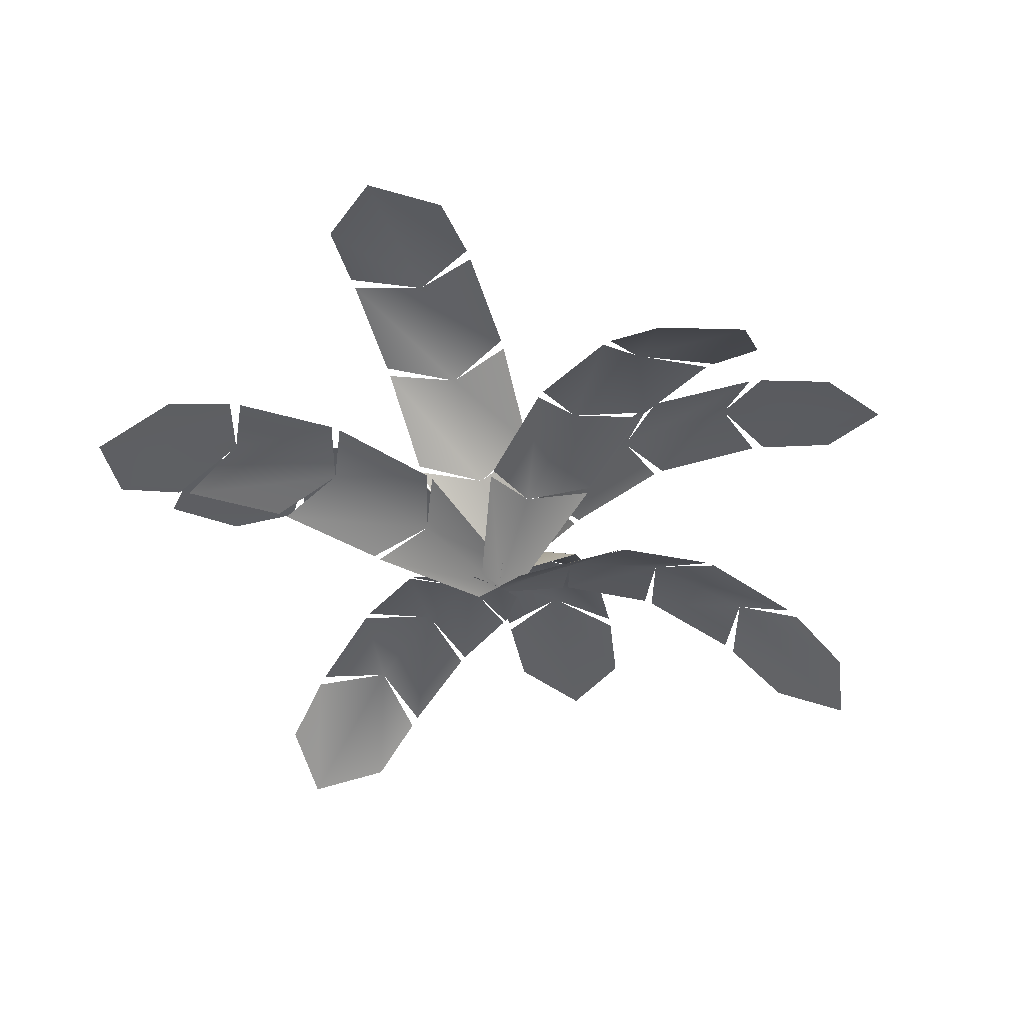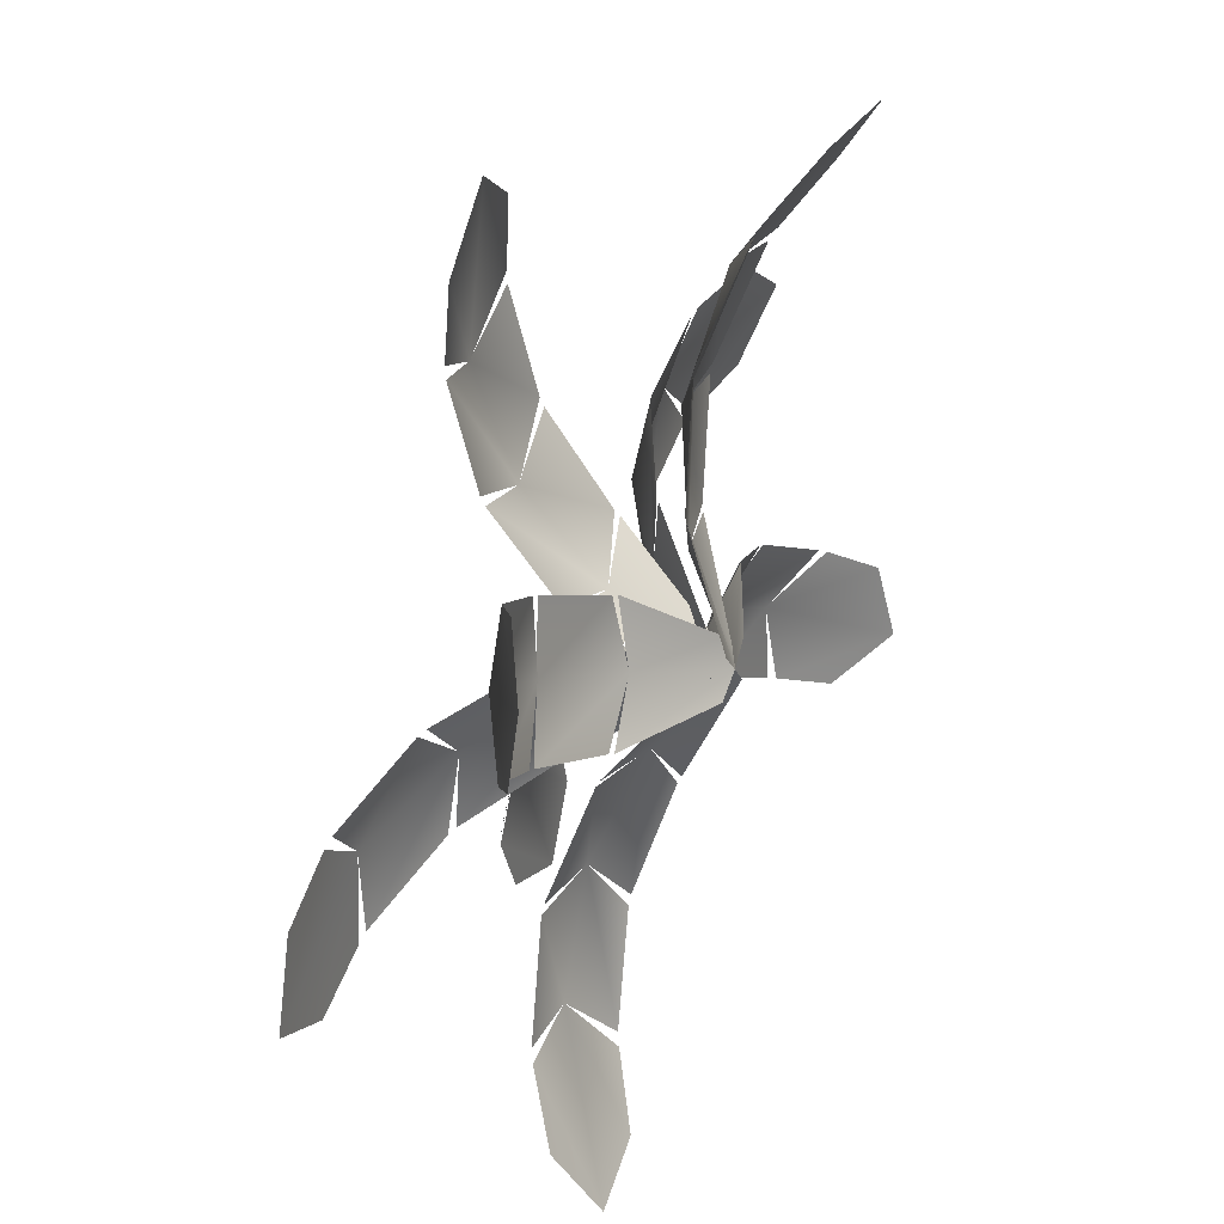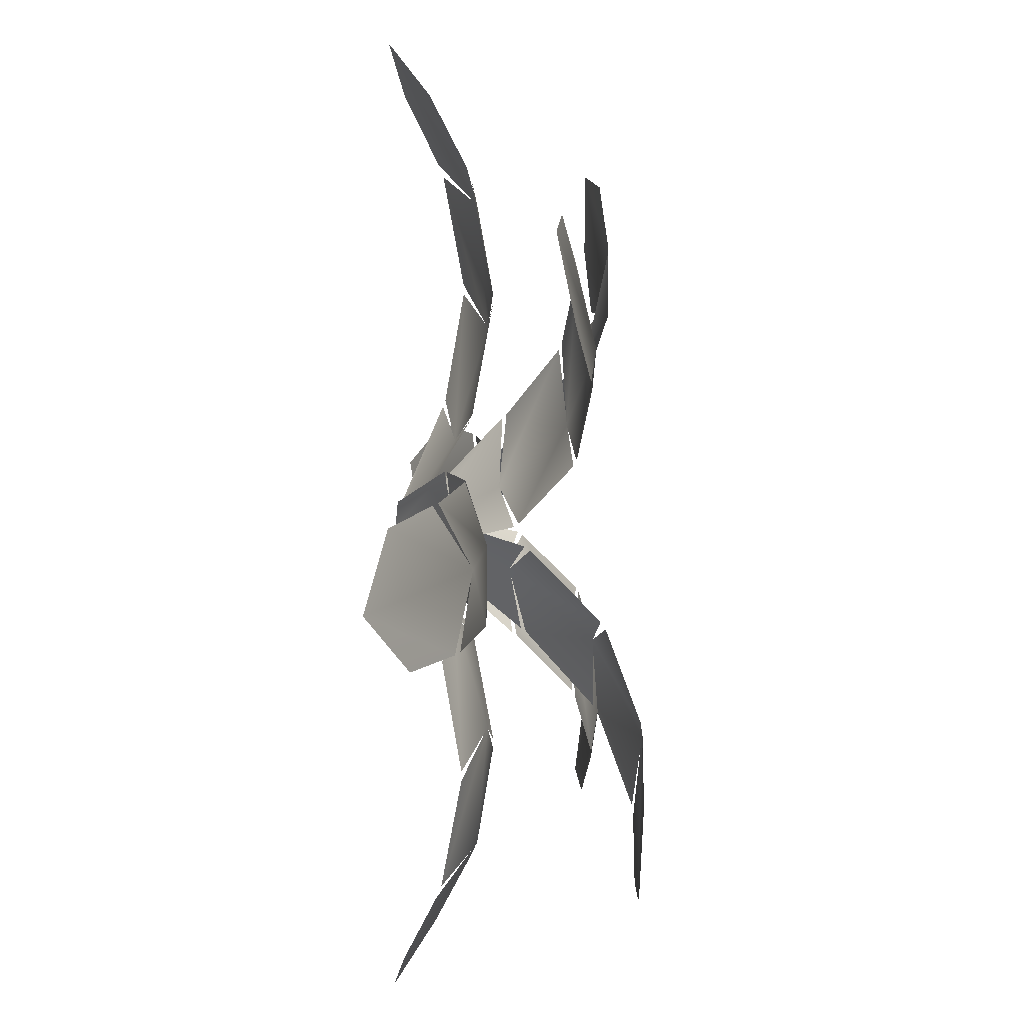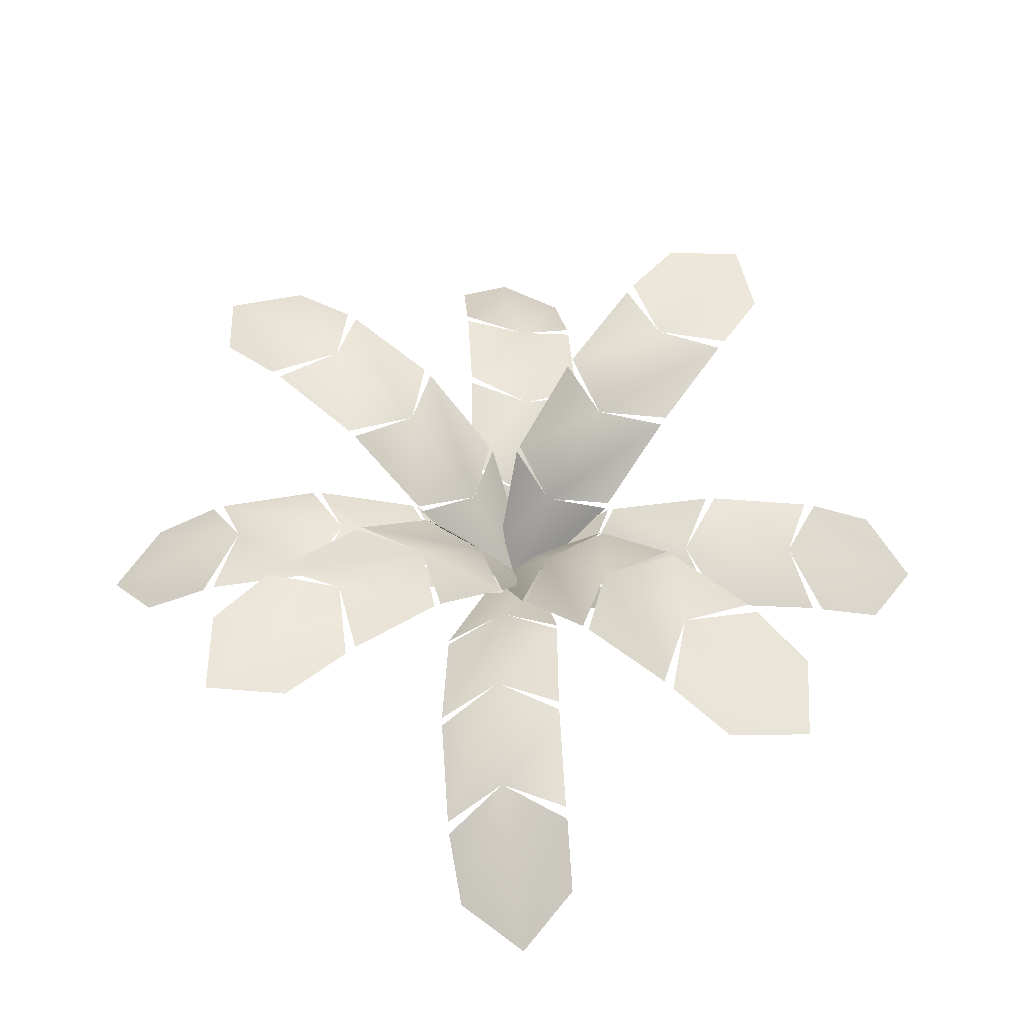
<metadata>
{"format":"obj","ext":"obj","renderer":"f3d","projection":"perspective","resolution":1024,"background":"white","views":[{"elev":-39.7,"azim":93.5,"up":"+Z"},{"elev":38.9,"azim":115.0,"up":"+Y"},{"elev":-24.6,"azim":-90.2,"up":"+Y"},{"elev":53.9,"azim":32.4,"up":"+Z"}]}
</metadata>
<code>
g PalmLeaves_02
v 4.688 -10.06 13.16
v 3.463 -8.78 14.02
v 4.162 -7.14 15.02
v 6.797 -10.18 12.84
v 2.383 -4.581 15.3
v 4.359 -4.447 15.43
v 5.988 -6.718 14.91
v 6.797 -10.18 12.84
v 4.162 -7.14 15.02
v 6.188 -6.968 14.78
v 7.233 -8.364 13.88
v 3.263 -8.531 14.14
v 1.594 -6.286 14.66
v 2.383 -4.581 15.3
v 4.162 -7.14 15.02
v 0.9333 -2.047 14.46
v 2.718 -1.902 14.92
v 4.216 -4.233 15.43
v 1.451 -6.072 14.66
v 0.07391 -3.66 14.18
v 0.9333 -2.047 14.46
v 2.383 -4.581 15.3
v 1.949e-06 8.996e-07 12.93
v 0.6838 0.1371 13.26
v 2.635 -1.749 14.85
v -0.008876 -3.508 14.11
v -0.458 -0.6224 12.94
v 1.949e-06 8.996e-07 12.93
v 0.9333 -2.047 14.46
v -4.018 -8.803 18.9
v -3.585 -6.887 18.95
v -1.649 -6.232 19.05
v -2.907 -10.63 18.81
v -0.8724 -3.418 17.92
v 0.4985 -4.845 18.09
v -0.2611 -7.479 18.84
v -2.907 -10.63 18.81
v -1.649 -6.232 19.05
v -0.3542 -7.808 18.87
v -0.9998 -9.663 18.84
v -3.492 -6.558 18.92
v -2.78 -3.91 18.16
v -0.8724 -3.418 17.92
v -1.649 -6.232 19.05
v -0.3052 -1.262 15.86
v 1.07 -2.42 16.29
v 0.5594 -4.622 17.97
v -2.719 -3.687 18.05
v -2.065 -1.526 16.36
v -0.3052 -1.262 15.86
v -0.8724 -3.418 17.92
v -1.874e-06 0 13.47
v 0.6394 -0.3472 13.73
v 1.102 -2.299 16.15
v -2.034 -1.406 16.22
v -0.7146 0.03886 13.76
v -1.874e-06 0 13.47
v -0.3052 -1.262 15.86
v -1.65 -6.234 19.04
v -3.585 -6.887 18.93
v -4.019 -8.802 18.89
v -2.907 -10.63 18.8
v 0.497 -4.847 18.08
v -0.8743 -3.424 17.91
v -0.2645 -7.481 18.83
v -0.3551 -7.807 18.86
v -1.65 -6.234 19.04
v -2.907 -10.63 18.8
v -0.9998 -9.663 18.82
v -0.8743 -3.424 17.91
v -2.781 -3.913 18.15
v -3.491 -6.561 18.91
v -1.65 -6.234 19.04
v 1.068 -2.426 16.28
v -0.3078 -1.271 15.85
v 0.5551 -4.627 17.96
v -0.3078 -1.271 15.85
v -2.067 -1.533 16.35
v -2.719 -3.694 18.04
v -0.8743 -3.424 17.91
v 0.6374 -0.3559 13.72
v -0.002806 -0.009408 13.46
v 1.097 -2.308 16.14
v -0.002806 -0.009408 13.46
v -0.7178 0.03044 13.75
v -2.034 -1.415 16.22
v -0.3078 -1.271 15.85
v 9.346 -3.976 17.94
v 7.418 -3.657 18.15
v 6.676 -1.776 18.46
v 11.1 -2.76 17.83
v 3.755 -1.064 17.6
v 5.119 0.3654 17.79
v 7.835 -0.308 18.31
v 11.1 -2.76 17.83
v 6.676 -1.776 18.46
v 8.169 -0.3845 18.31
v 10.05 -0.9194 18.09
v 7.084 -3.58 18.15
v 4.358 -2.955 17.63
v 3.755 -1.064 17.6
v 6.676 -1.776 18.46
v 1.437 -0.4408 15.73
v 2.551 0.9548 16.21
v 4.886 0.4234 17.7
v 4.125 -2.897 17.54
v 1.823 -2.22 16.06
v 1.437 -0.4408 15.73
v 3.755 -1.064 17.6
v -3.898e-06 3.748e-07 13.47
v 0.3317 0.6327 13.76
v 2.42 0.9912 16.09
v 1.692 -2.184 15.93
v 0.01725 -0.7384 13.7
v -3.898e-06 3.748e-07 13.47
v 1.437 -0.4408 15.73
v 10.06 4.688 13.16
v 8.78 3.463 14.02
v 7.14 4.162 15.02
v 10.18 6.797 12.84
v 4.581 2.383 15.3
v 4.447 4.359 15.43
v 6.718 5.988 14.91
v 10.18 6.797 12.84
v 7.14 4.162 15.02
v 6.968 6.188 14.78
v 8.364 7.233 13.88
v 8.531 3.263 14.14
v 6.286 1.594 14.66
v 4.581 2.383 15.3
v 7.14 4.162 15.02
v 2.047 0.9333 14.46
v 1.902 2.718 14.92
v 4.233 4.216 15.43
v 6.072 1.451 14.66
v 3.66 0.07391 14.18
v 2.047 0.9333 14.46
v 4.581 2.383 15.3
v 4.198e-06 2.999e-07 12.93
v -0.1371 0.6838 13.26
v 1.749 2.635 14.85
v 3.508 -0.008879 14.11
v 0.6224 -0.458 12.94
v 4.198e-06 2.999e-07 12.93
v 2.047 0.9333 14.46
v 7.136 4.163 15.01
v 8.774 3.463 14.01
v 10.05 4.686 13.15
v 10.17 6.796 12.83
v 4.444 4.36 15.42
v 4.581 2.386 15.29
v 6.717 5.987 14.89
v 6.963 6.186 14.77
v 7.136 4.163 15.01
v 10.17 6.796 12.83
v 8.358 7.232 13.87
v 4.581 2.386 15.29
v 6.282 1.595 14.65
v 8.526 3.266 14.13
v 7.136 4.163 15.01
v 1.902 2.721 14.91
v 2.05 0.9381 14.45
v 4.234 4.218 15.42
v 2.05 0.9381 14.45
v 3.66 0.07749 14.17
v 6.071 1.457 14.65
v 4.581 2.386 15.29
v -0.1344 0.689 13.25
v 0.004214 0.005296 12.92
v 1.754 2.638 14.84
v 0.004214 0.005296 12.92
v 0.6257 -0.4538 12.93
v 3.51 -0.002054 14.1
v 2.05 0.9381 14.45
v 2.609 9.79 18
v 2.62 7.832 18.17
v 0.904 6.785 18.55
v 1.119 11.32 17.99
v 0.6369 3.803 17.64
v -0.9847 4.91 17.94
v -0.7398 7.689 18.49
v 1.119 11.32 17.99
v 0.904 6.785 18.55
v -0.7191 8.031 18.49
v -0.5096 9.976 18.31
v 2.599 7.49 18.16
v 2.403 4.708 17.6
v 0.6369 3.803 17.64
v 0.904 6.785 18.55
v 0.3105 1.449 15.75
v -1.223 2.309 16.32
v -1.008 4.672 17.84
v 2.379 4.471 17.51
v 2.017 2.116 16
v 0.3105 1.449 15.75
v 0.6369 3.803 17.64
v -4.086e-06 2.999e-07 13.47
v -0.6632 0.2177 13.8
v -1.244 2.176 16.19
v 1.996 1.983 15.87
v 0.7359 0.1344 13.66
v -4.086e-06 2.999e-07 13.47
v 0.3105 1.449 15.75
v 0.903 6.787 18.54
v 2.618 7.831 18.15
v 2.609 9.789 17.99
v 1.118 11.32 17.98
v -0.9852 4.912 17.93
v 0.6363 3.809 17.63
v -0.7383 7.691 18.48
v -0.7195 8.03 18.48
v 0.903 6.787 18.54
v 1.118 11.32 17.98
v -0.511 9.975 18.3
v 0.6363 3.809 17.63
v 2.402 4.71 17.59
v 2.596 7.493 18.15
v 0.903 6.787 18.54
v -1.223 2.315 16.31
v 0.3103 1.457 15.74
v -1.006 4.678 17.83
v 0.3103 1.457 15.74
v 2.016 2.122 15.99
v 2.376 4.477 17.5
v 0.6363 3.809 17.63
v -0.664 0.2262 13.79
v -3.239e-05 0.00943 13.46
v -1.242 2.185 16.18
v -3.239e-05 0.00943 13.46
v 0.7363 0.1428 13.66
v 1.994 1.992 15.87
v 0.3103 1.457 15.74
v -10 3.245 17.02
v -8.073 3.132 17.38
v -7.179 1.355 17.86
v -11.62 1.854 16.86
v -4.146 0.896 17.25
v -5.376 -0.651 17.43
v -8.176 -0.2282 17.71
v -11.62 1.854 16.86
v -7.179 1.355 17.86
v -8.514 -0.1859 17.68
v -10.41 0.1452 17.3
v -7.734 3.09 17.41
v -4.929 2.716 17.13
v -4.146 0.896 17.25
v -7.179 1.355 17.86
v -1.642 0.4123 15.59
v -2.65 -1.061 16.08
v -5.133 -0.69 17.36
v -4.685 2.677 17.05
v -2.222 2.158 15.78
v -1.642 0.4123 15.59
v -4.146 0.896 17.25
v 2.699e-06 2.249e-07 13.47
v -0.2907 -0.6465 13.78
v -2.507 -1.091 15.96
v -2.078 2.129 15.67
v -0.1058 0.7438 13.65
v 2.699e-06 2.249e-07 13.47
v -1.642 0.4123 15.59
v -7.18 1.355 17.85
v -8.071 3.13 17.37
v -10 3.244 17.01
v -11.61 1.852 16.85
v -5.378 -0.6514 17.42
v -4.151 0.8958 17.24
v -8.176 -0.2266 17.7
v -8.512 -0.1864 17.67
v -7.18 1.355 17.85
v -11.61 1.852 16.85
v -10.41 0.1437 17.29
v -4.151 0.8958 17.24
v -4.93 2.714 17.11
v -7.736 3.087 17.4
v -7.18 1.355 17.85
v -2.655 -1.061 16.07
v -1.65 0.4127 15.59
v -5.137 -0.6877 17.35
v -1.65 0.4127 15.59
v -2.227 2.158 15.77
v -4.69 2.674 17.04
v -4.151 0.8958 17.24
v -0.2985 -0.6468 13.77
v -0.008777 0.0005394 13.46
v -2.514 -1.088 15.96
v -0.008777 0.0005394 13.46
v -0.1135 0.7447 13.64
v -2.087 2.127 15.66
v -1.65 0.4127 15.59
v -10.12 -4.552 13.27
v -8.782 -3.412 14.16
v -7.111 -4.206 15.03
v -10.29 -6.63 12.8
v -4.513 -2.487 15.32
v -4.407 -4.47 15.31
v -6.727 -6.023 14.76
v -10.29 -6.63 12.8
v -7.111 -4.206 15.03
v -6.985 -6.21 14.64
v -8.437 -7.167 13.72
v -8.524 -3.224 14.28
v -6.23 -1.63 14.82
v -4.513 -2.487 15.32
v -7.111 -4.206 15.03
v -1.993 -1.015 14.47
v -1.859 -2.83 14.8
v -4.19 -4.33 15.31
v -6.014 -1.491 14.82
v -3.603 -0.1147 14.33
v -1.993 -1.015 14.47
v -4.513 -2.487 15.32
v 3.898e-06 4.498e-07 12.93
v 0.1398 -0.7083 13.21
v -1.708 -2.745 14.73
v -3.452 -0.02936 14.26
v -0.6133 0.4644 13.01
v 3.898e-06 4.498e-07 12.93
v -1.993 -1.015 14.47
v -7.108 -4.206 15.02
v -8.777 -3.411 14.15
v -10.11 -4.55 13.26
v -10.28 -6.628 12.79
v -4.404 -4.469 15.3
v -4.513 -2.489 15.31
v -6.725 -6.021 14.75
v -6.98 -6.208 14.63
v -7.108 -4.206 15.02
v -10.28 -6.628 12.79
v -8.432 -7.165 13.71
v -4.513 -2.489 15.31
v -6.227 -1.63 14.81
v -8.52 -3.227 14.27
v -7.108 -4.206 15.02
v -1.86 -2.832 14.79
v -1.997 -1.019 14.46
v -4.192 -4.331 15.3
v -1.997 -1.019 14.46
v -3.603 -0.1175 14.32
v -6.014 -1.495 14.81
v -4.513 -2.489 15.31
v 0.1367 -0.7127 13.2
v -0.004682 -0.004567 12.92
v -1.713 -2.747 14.72
v -0.004682 -0.004567 12.92
v -0.6171 0.461 13
v -3.455 -0.03551 14.25
v -1.997 -1.019 14.46
v -4.688 10.06 13.16
v -3.463 8.78 14.02
v -4.162 7.14 15.02
v -6.797 10.18 12.84
v -2.383 4.581 15.3
v -4.359 4.447 15.43
v -5.988 6.718 14.91
v -6.797 10.18 12.84
v -4.162 7.14 15.02
v -6.188 6.968 14.78
v -7.233 8.364 13.88
v -3.263 8.531 14.14
v -1.594 6.286 14.66
v -2.383 4.581 15.3
v -4.162 7.14 15.02
v -0.9333 2.047 14.46
v -2.718 1.902 14.92
v -4.216 4.233 15.43
v -1.451 6.072 14.66
v -0.07391 3.66 14.18
v -0.9333 2.047 14.46
v -2.383 4.581 15.3
v -2.399e-06 -8.996e-07 12.93
v -0.6838 -0.1371 13.26
v -2.635 1.749 14.85
v 0.008877 3.508 14.11
v 0.458 0.6224 12.94
v -2.399e-06 -8.996e-07 12.93
v -0.9333 2.047 14.46
v -4.163 7.136 15.01
v -3.463 8.774 14.01
v -4.686 10.05 13.15
v -6.796 10.17 12.83
v -4.36 4.444 15.42
v -2.386 4.581 15.29
v -5.987 6.717 14.89
v -6.186 6.963 14.77
v -4.163 7.136 15.01
v -6.796 10.17 12.83
v -7.232 8.358 13.87
v -2.386 4.581 15.29
v -1.595 6.282 14.65
v -3.266 8.526 14.13
v -4.163 7.136 15.01
v -2.721 1.902 14.91
v -0.9381 2.05 14.45
v -4.218 4.234 15.42
v -0.9381 2.05 14.45
v -0.07749 3.66 14.17
v -1.457 6.071 14.65
v -2.386 4.581 15.29
v -0.689 -0.1344 13.25
v -0.005298 0.004209 12.92
v -2.638 1.754 14.84
v -0.005298 0.004209 12.92
v 0.4538 0.6257 12.93
v 0.002052 3.51 14.1
v -0.9381 2.05 14.45
v 4.163 -7.136 15.01
v 3.463 -8.774 14.01
v 4.687 -10.05 13.15
v 6.796 -10.17 12.83
v 4.36 -4.444 15.42
v 2.386 -4.581 15.29
v 5.987 -6.717 14.89
v 6.186 -6.963 14.77
v 4.163 -7.136 15.01
v 6.796 -10.17 12.83
v 7.232 -8.358 13.87
v 2.386 -4.581 15.29
v 1.595 -6.282 14.65
v 3.266 -8.526 14.13
v 4.163 -7.136 15.01
v 2.721 -1.902 14.91
v 0.9381 -2.05 14.45
v 4.218 -4.234 15.42
v 0.9381 -2.05 14.45
v 0.07749 -3.66 14.17
v 1.457 -6.071 14.65
v 2.386 -4.581 15.29
v 0.689 0.1344 13.25
v 0.005298 -0.004209 12.92
v 2.638 -1.754 14.84
v 0.005298 -0.004209 12.92
v -0.4538 -0.6257 12.93
v -0.002052 -3.51 14.1
v 0.9381 -2.05 14.45
v 6.677 -1.776 18.45
v 7.417 -3.655 18.13
v 9.345 -3.976 17.93
v 11.1 -2.759 17.82
v 5.121 0.3651 17.78
v 3.761 -1.065 17.59
v 7.836 -0.3103 18.3
v 8.167 -0.3845 18.29
v 6.677 -1.776 18.45
v 11.1 -2.759 17.82
v 10.05 -0.9183 18.08
v 3.761 -1.065 17.59
v 4.36 -2.954 17.62
v 7.087 -3.578 18.14
v 6.677 -1.776 18.45
v 2.557 0.9535 16.2
v 1.445 -0.4423 15.73
v 4.892 0.4201 17.69
v 1.445 -0.4423 15.73
v 1.829 -2.221 16.05
v 4.131 -2.895 17.53
v 3.761 -1.065 17.59
v 0.34 0.6318 13.76
v 0.009144 -0.001795 13.46
v 2.428 0.9873 16.08
v 0.009144 -0.001795 13.46
v 0.02534 -0.7405 13.69
v 1.701 -2.183 15.92
v 1.445 -0.4423 15.73
g PalmLeaves_02_0
f 3 2 1
f 4 3 1
f 6 5 3
f 7 6 3
f 10 9 8
f 11 10 8
f 14 13 12
f 15 14 12
f 17 16 14
f 18 17 14
f 21 20 19
f 22 21 19
f 24 23 21
f 25 24 21
f 28 27 26
f 29 28 26
f 32 31 30
f 33 32 30
f 35 34 32
f 36 35 32
f 39 38 37
f 40 39 37
f 43 42 41
f 44 43 41
f 46 45 43
f 47 46 43
f 50 49 48
f 51 50 48
f 53 52 50
f 54 53 50
f 57 56 55
f 58 57 55
f 61 60 59
f 62 61 59
f 59 64 63
f 65 59 63
f 68 67 66
f 69 68 66
f 72 71 70
f 73 72 70
f 70 75 74
f 76 70 74
f 79 78 77
f 80 79 77
f 77 82 81
f 83 77 81
f 86 85 84
f 87 86 84
f 90 89 88
f 91 90 88
f 93 92 90
f 94 93 90
f 97 96 95
f 98 97 95
f 101 100 99
f 102 101 99
f 104 103 101
f 105 104 101
f 108 107 106
f 109 108 106
f 111 110 108
f 112 111 108
f 115 114 113
f 116 115 113
f 119 118 117
f 120 119 117
f 122 121 119
f 123 122 119
f 126 125 124
f 127 126 124
f 130 129 128
f 131 130 128
f 133 132 130
f 134 133 130
f 137 136 135
f 138 137 135
f 140 139 137
f 141 140 137
f 144 143 142
f 145 144 142
f 148 147 146
f 149 148 146
f 146 151 150
f 152 146 150
f 155 154 153
f 156 155 153
f 159 158 157
f 160 159 157
f 157 162 161
f 163 157 161
f 166 165 164
f 167 166 164
f 164 169 168
f 170 164 168
f 173 172 171
f 174 173 171
f 177 176 175
f 178 177 175
f 180 179 177
f 181 180 177
f 184 183 182
f 185 184 182
f 188 187 186
f 189 188 186
f 191 190 188
f 192 191 188
f 195 194 193
f 196 195 193
f 198 197 195
f 199 198 195
f 202 201 200
f 203 202 200
f 206 205 204
f 207 206 204
f 204 209 208
f 210 204 208
f 213 212 211
f 214 213 211
f 217 216 215
f 218 217 215
f 215 220 219
f 221 215 219
f 224 223 222
f 225 224 222
f 222 227 226
f 228 222 226
f 231 230 229
f 232 231 229
f 235 234 233
f 236 235 233
f 238 237 235
f 239 238 235
f 242 241 240
f 243 242 240
f 246 245 244
f 247 246 244
f 249 248 246
f 250 249 246
f 253 252 251
f 254 253 251
f 256 255 253
f 257 256 253
f 260 259 258
f 261 260 258
f 264 263 262
f 265 264 262
f 262 267 266
f 268 262 266
f 271 270 269
f 272 271 269
f 275 274 273
f 276 275 273
f 273 278 277
f 279 273 277
f 282 281 280
f 283 282 280
f 280 285 284
f 286 280 284
f 289 288 287
f 290 289 287
f 293 292 291
f 294 293 291
f 296 295 293
f 297 296 293
f 300 299 298
f 301 300 298
f 304 303 302
f 305 304 302
f 307 306 304
f 308 307 304
f 311 310 309
f 312 311 309
f 314 313 311
f 315 314 311
f 318 317 316
f 319 318 316
f 322 321 320
f 323 322 320
f 320 325 324
f 326 320 324
f 329 328 327
f 330 329 327
f 333 332 331
f 334 333 331
f 331 336 335
f 337 331 335
f 340 339 338
f 341 340 338
f 338 343 342
f 344 338 342
f 347 346 345
f 348 347 345
f 351 350 349
f 352 351 349
f 354 353 351
f 355 354 351
f 358 357 356
f 359 358 356
f 362 361 360
f 363 362 360
f 365 364 362
f 366 365 362
f 369 368 367
f 370 369 367
f 372 371 369
f 373 372 369
f 376 375 374
f 377 376 374
f 380 379 378
f 381 380 378
f 378 383 382
f 384 378 382
f 387 386 385
f 388 387 385
f 391 390 389
f 392 391 389
f 389 394 393
f 395 389 393
f 398 397 396
f 399 398 396
f 396 401 400
f 402 396 400
f 405 404 403
f 406 405 403
f 409 408 407
f 410 409 407
f 407 412 411
f 413 407 411
f 416 415 414
f 417 416 414
f 420 419 418
f 421 420 418
f 418 423 422
f 424 418 422
f 427 426 425
f 428 427 425
f 425 430 429
f 431 425 429
f 434 433 432
f 435 434 432
f 438 437 436
f 439 438 436
f 436 441 440
f 442 436 440
f 445 444 443
f 446 445 443
f 449 448 447
f 450 449 447
f 447 452 451
f 453 447 451
f 456 455 454
f 457 456 454
f 454 459 458
f 460 454 458
f 463 462 461
f 464 463 461

</code>
